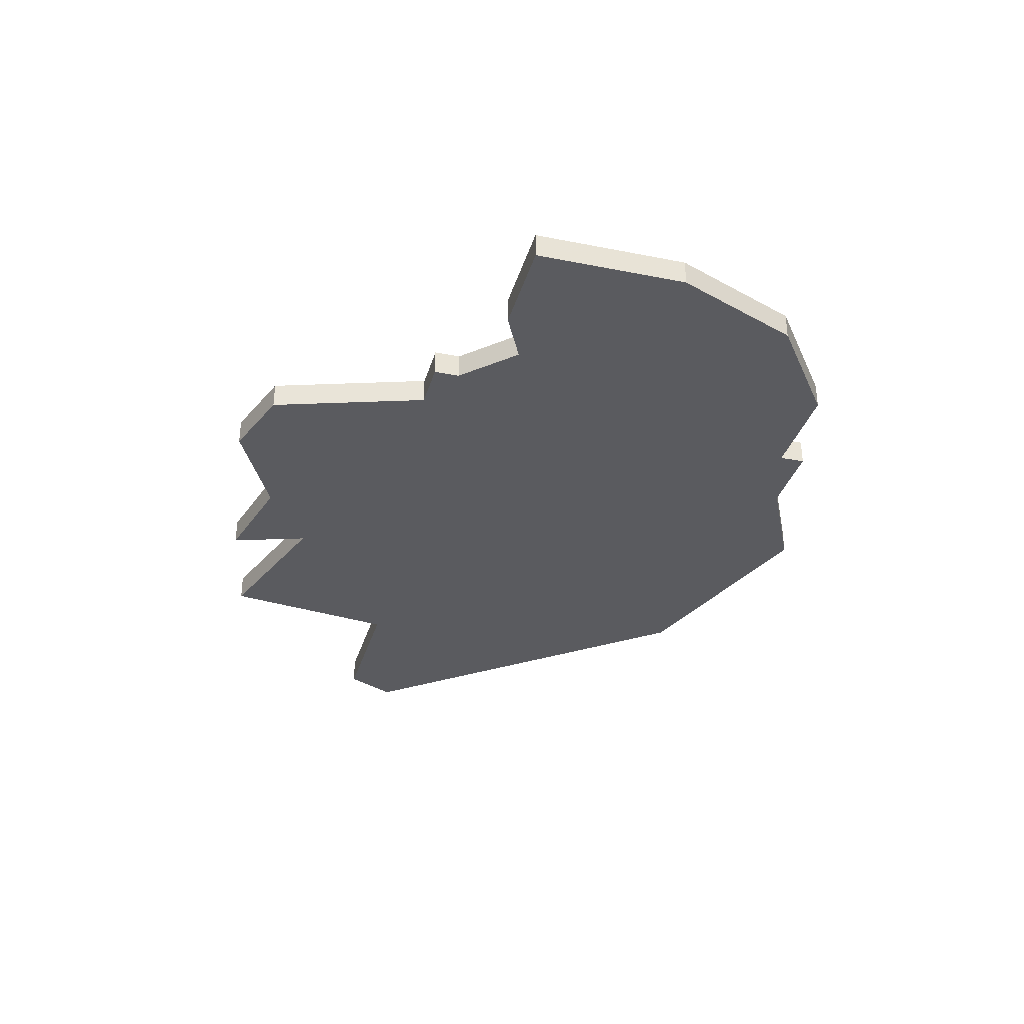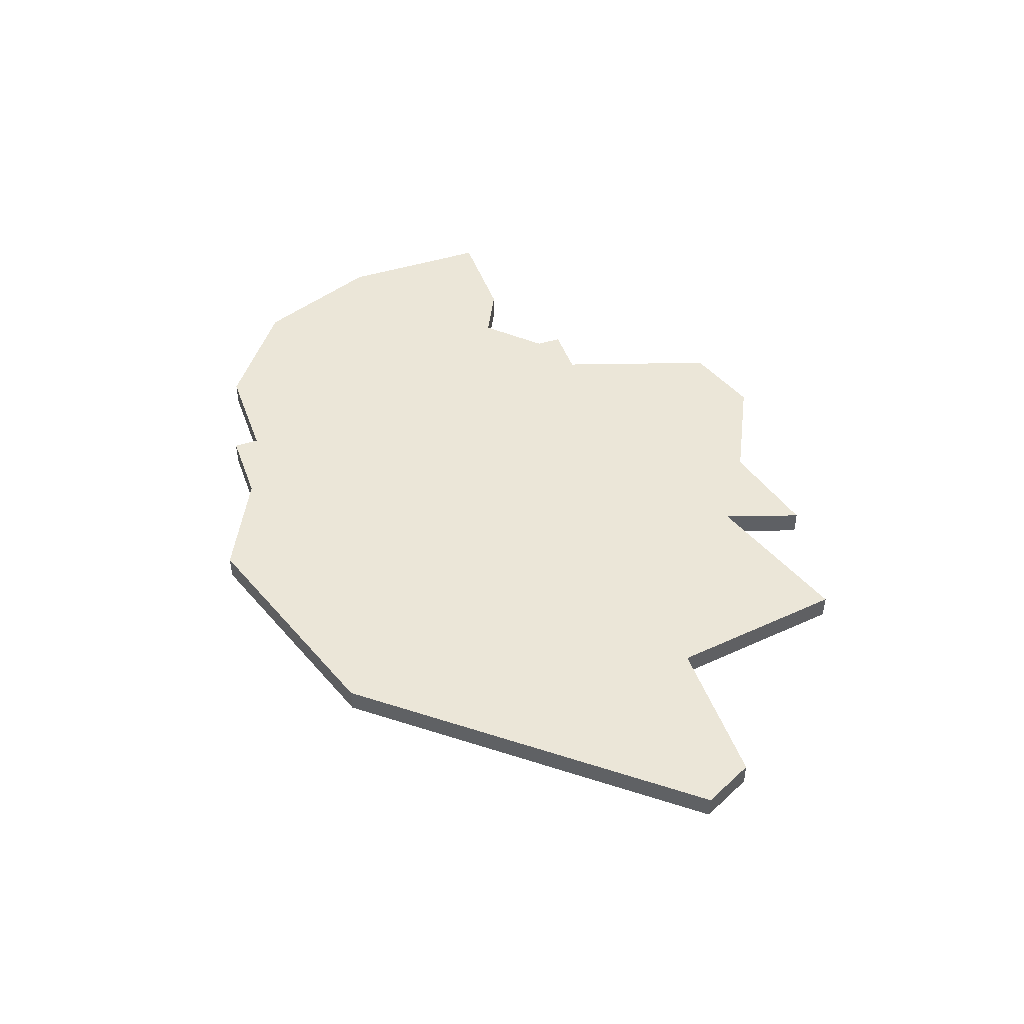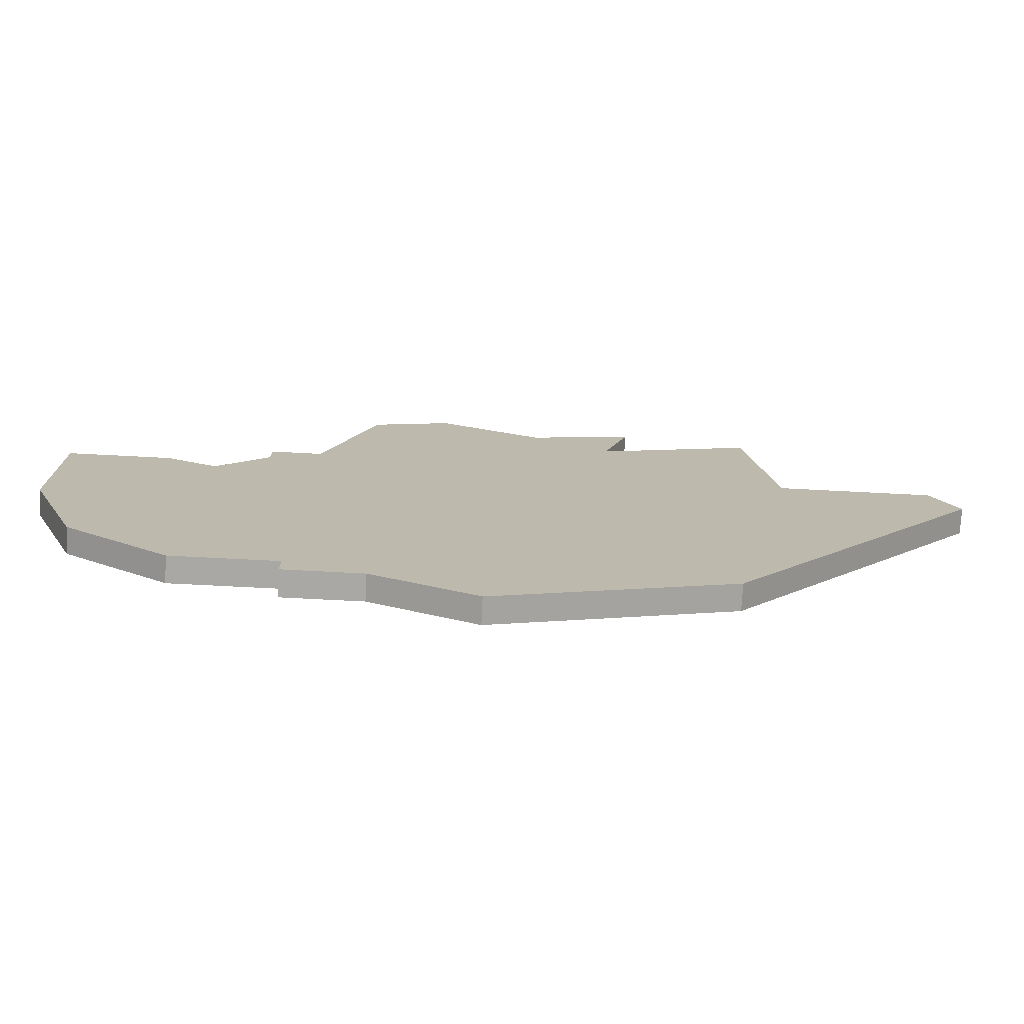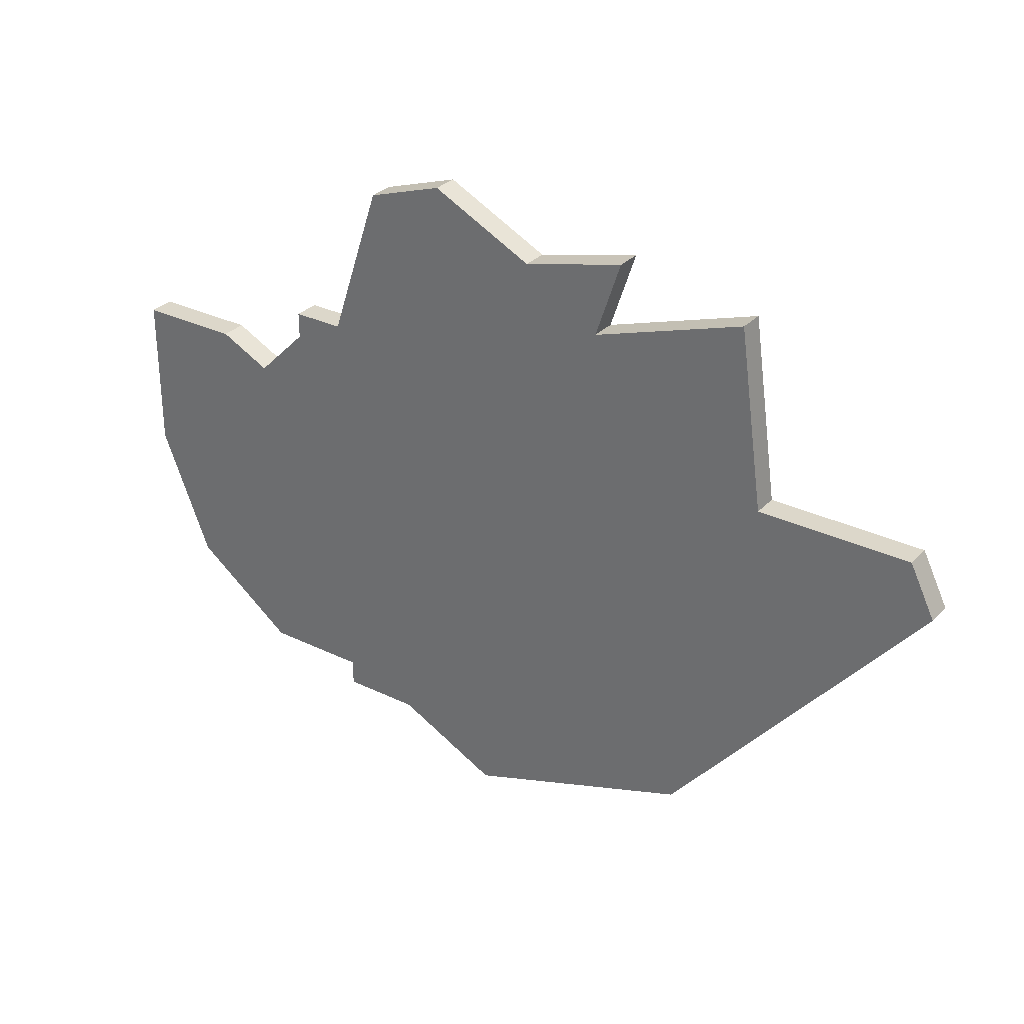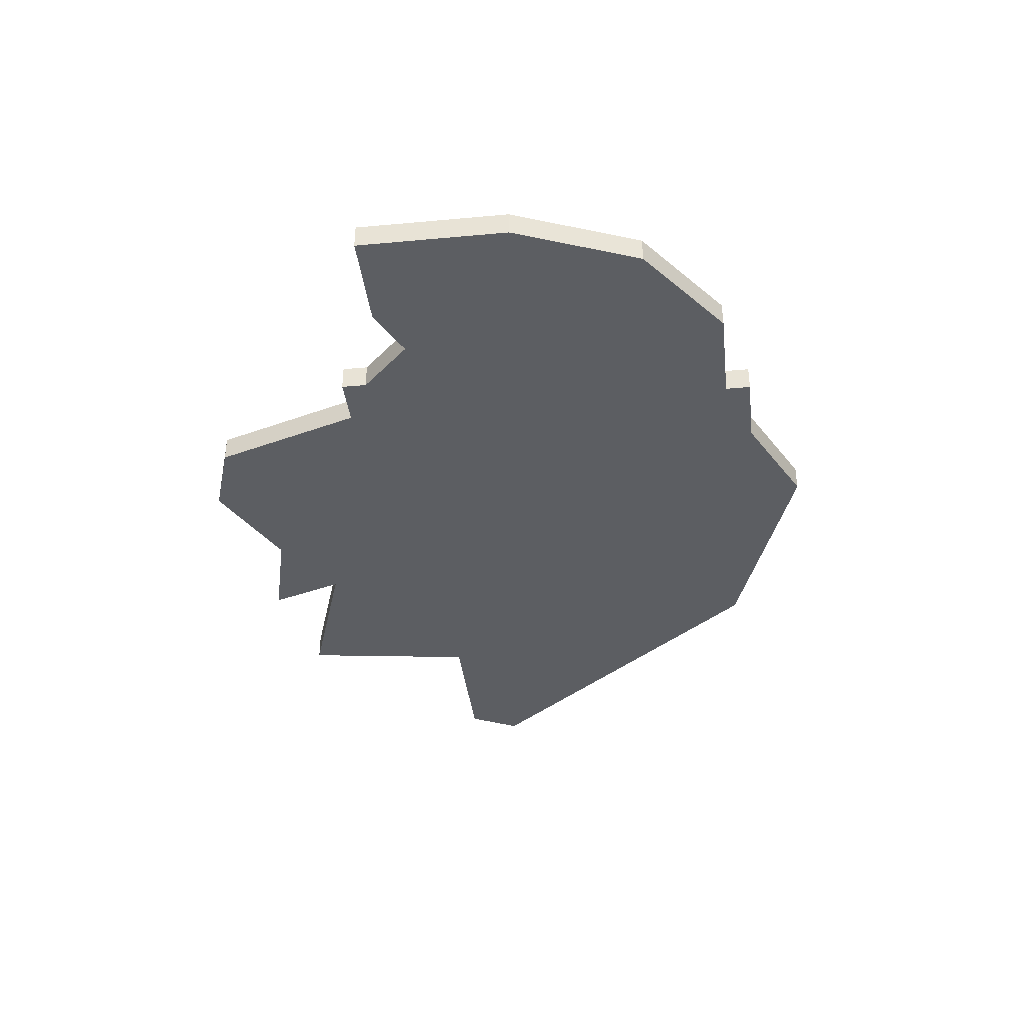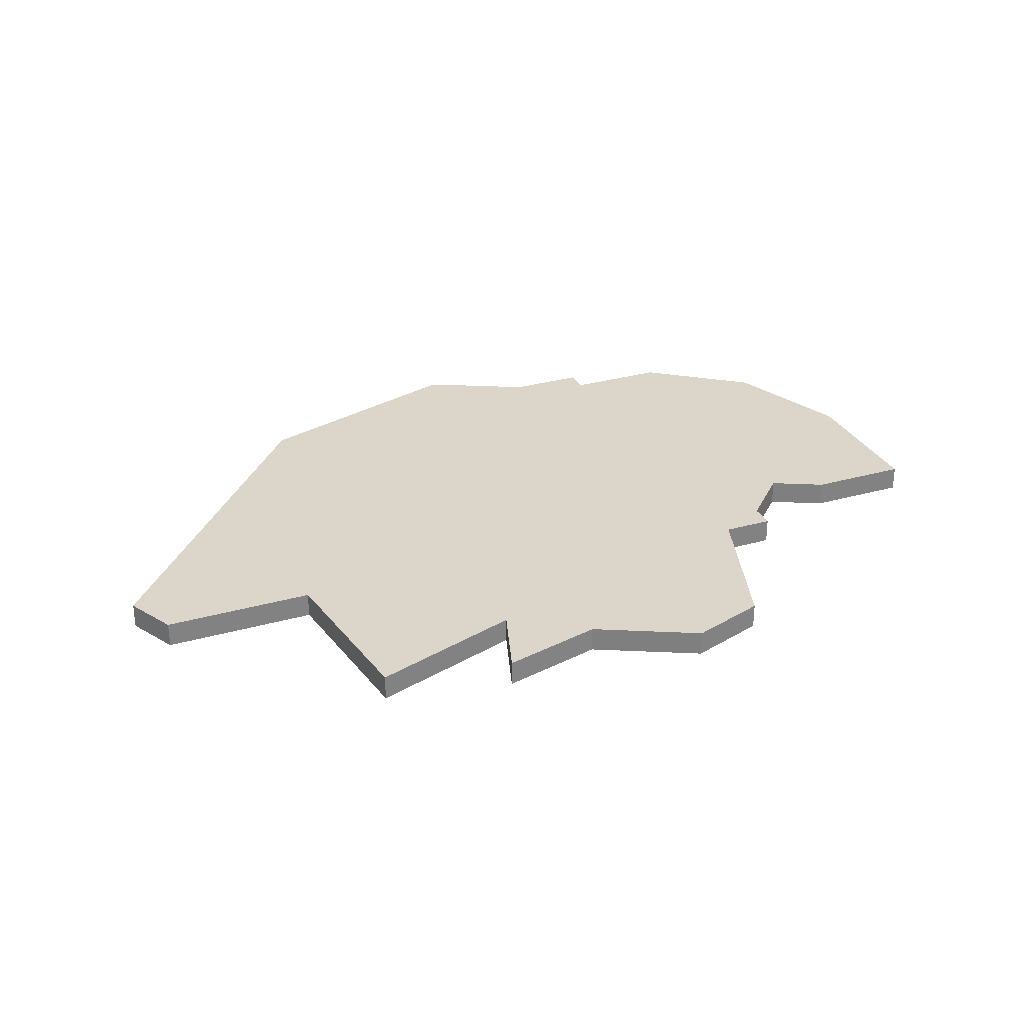
<metadata>
{"format":"obj","ext":"obj","renderer":"f3d","projection":"perspective","resolution":1024,"background":"white","views":[{"elev":-33.2,"azim":-105.3,"up":"+Z"},{"elev":46.6,"azim":70.4,"up":"+Z"},{"elev":-75.1,"azim":-2.9,"up":"+Y"},{"elev":30.7,"azim":34.9,"up":"+Y"},{"elev":-37.7,"azim":-83.3,"up":"+Z"},{"elev":29.8,"azim":157.4,"up":"+Z"}]}
</metadata>
<code>
v 2964 -863 0
v 2964 -863 1
v 2980 -848 0
v 2980 -848 1
v 2955 -848 0
v 2955 -848 1
v 2963 -840 0
v 2963 -840 1
v 2979 -841 0
v 2979 -841 1
v 2987 -850 0
v 2987 -850 1
v 2970 -841 0
v 2970 -841 1
v 2953 -859 0
v 2953 -859 1
v 2986 -848 0
v 2986 -848 1
v 2961 -862 0
v 2961 -862 1
v 2961 -846 0
v 2961 -846 1
v 2961 -863 0
v 2961 -863 1
v 2977 -862 0
v 2977 -862 1
v 2968 -865 0
v 2968 -865 1
v 2951 -854 0
v 2951 -854 1
v 2951 -848 0
v 2951 -848 1
v 2959 -846 0
v 2959 -846 1
v 2959 -847 0
v 2959 -847 1
v 2966 -839 0
v 2966 -839 1
v 2974 -840 0
v 2974 -840 1
v 2957 -862 0
v 2957 -862 1
v 2957 -849 0
v 2957 -849 1
v 2973 -843 0
v 2973 -843 1
f 15 29 43
f 1 23 19
f 43 41 15
f 41 43 19
f 31 5 29
f 43 29 5
f 33 21 35
f 43 35 21
f 21 19 43
f 21 1 19
f 25 27 1
f 25 1 45
f 17 11 3
f 25 3 11
f 3 25 45
f 37 13 7
f 7 13 21
f 3 45 9
f 13 39 45
f 21 13 45
f 45 1 21
f 44 30 16
f 20 24 2
f 16 42 44
f 20 44 42
f 30 6 32
f 6 30 44
f 36 22 34
f 22 36 44
f 44 20 22
f 20 2 22
f 2 28 26
f 46 2 26
f 4 12 18
f 12 4 26
f 46 26 4
f 8 14 38
f 22 14 8
f 10 46 4
f 46 40 14
f 46 14 22
f 22 2 46
f 8 38 7
f 7 38 37
f 22 8 21
f 21 8 7
f 34 22 33
f 33 22 21
f 36 34 35
f 35 34 33
f 44 36 43
f 43 36 35
f 6 44 5
f 5 44 43
f 32 6 31
f 31 6 5
f 30 32 29
f 29 32 31
f 16 30 15
f 15 30 29
f 42 16 41
f 41 16 15
f 20 42 19
f 19 42 41
f 24 20 23
f 23 20 19
f 2 24 1
f 1 24 23
f 28 2 27
f 27 2 1
f 26 28 25
f 25 28 27
f 12 26 11
f 11 26 25
f 18 12 17
f 17 12 11
f 4 18 3
f 3 18 17
f 10 4 9
f 9 4 3
f 46 10 45
f 45 10 9
f 40 46 39
f 39 46 45
f 38 14 37
f 37 14 13
f 14 40 13
f 13 40 39

</code>
